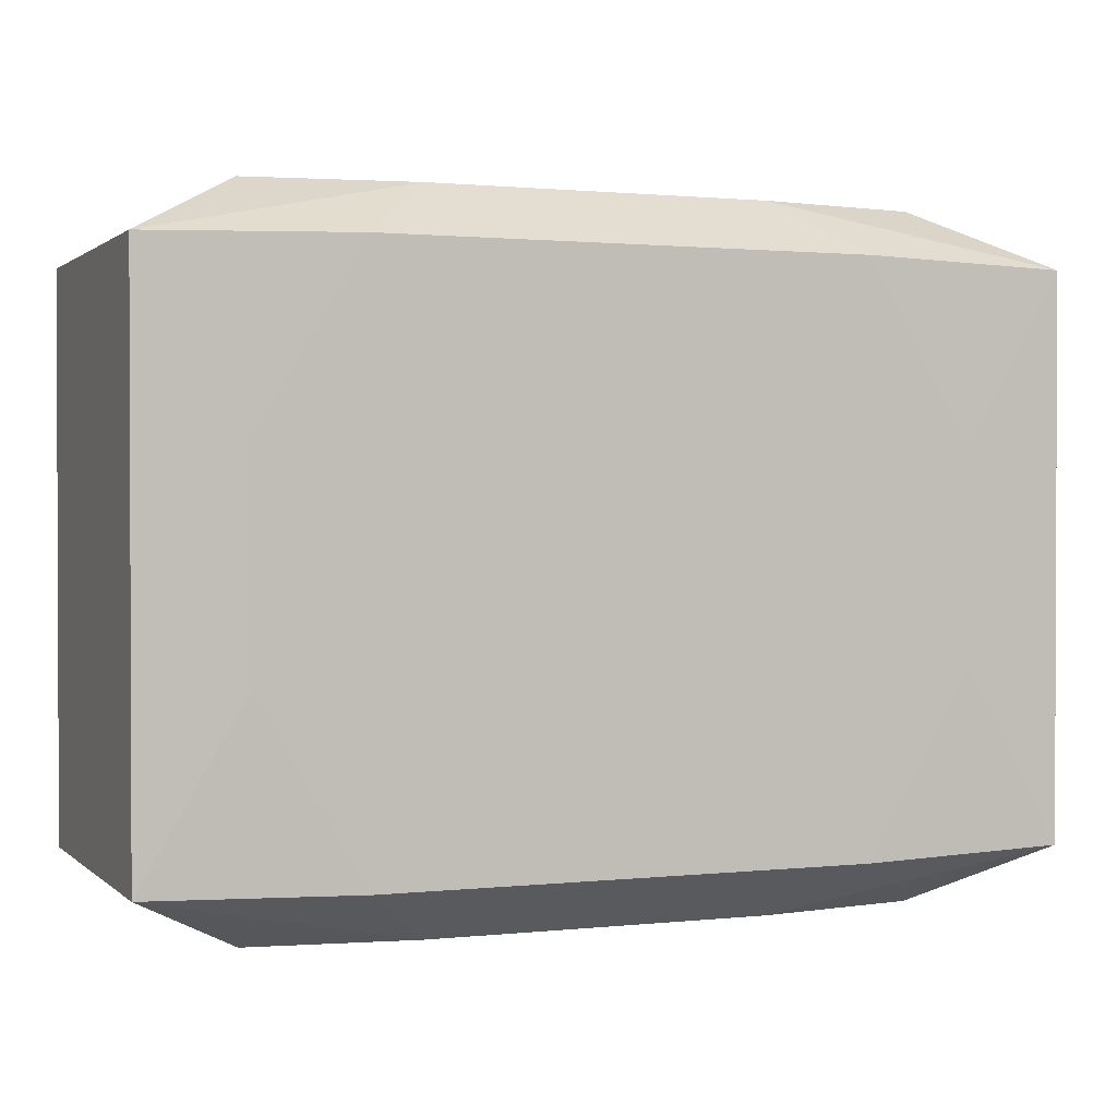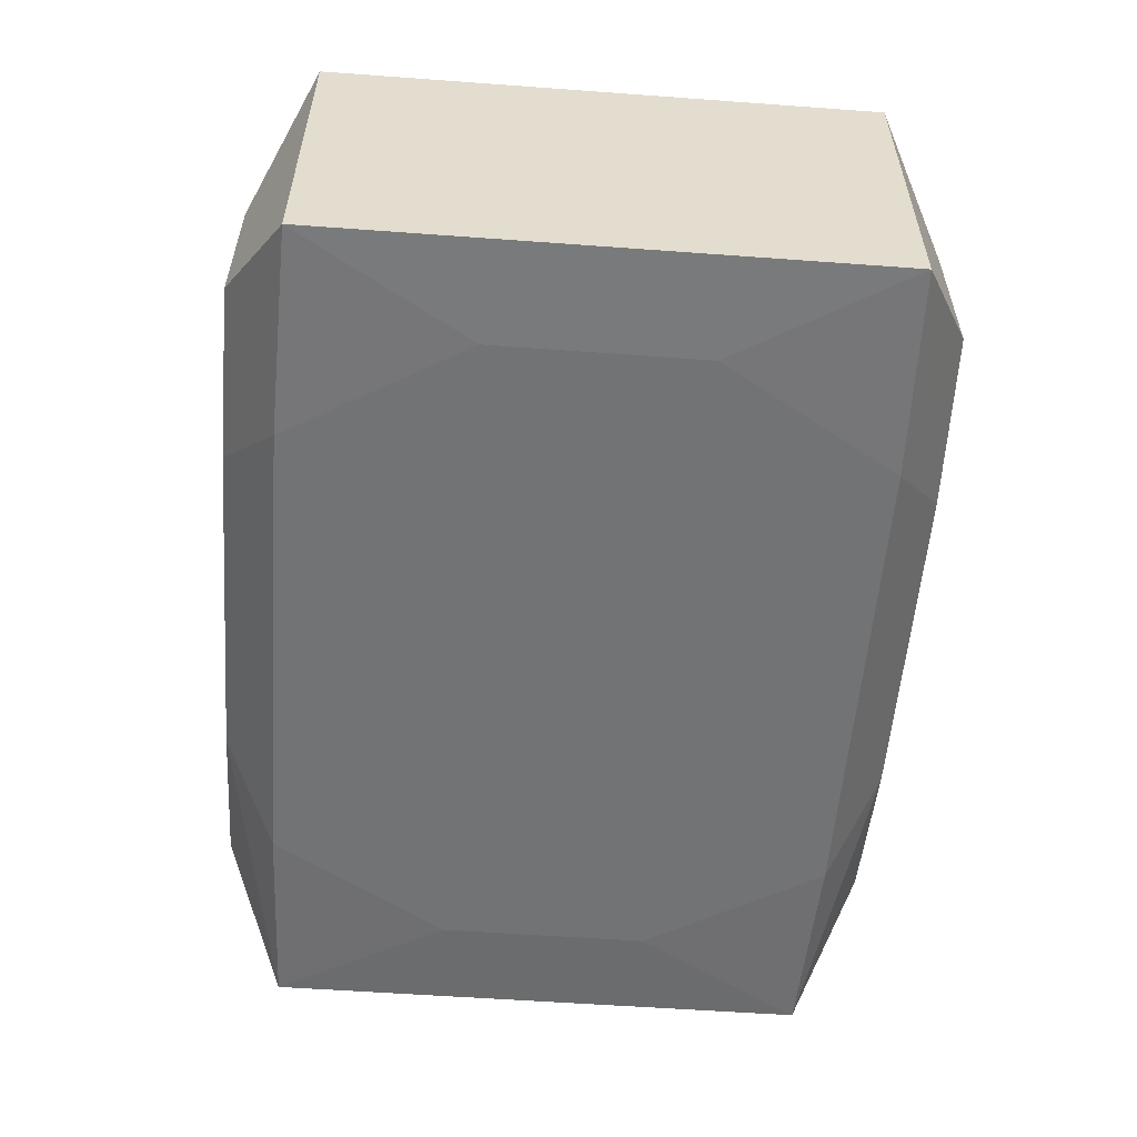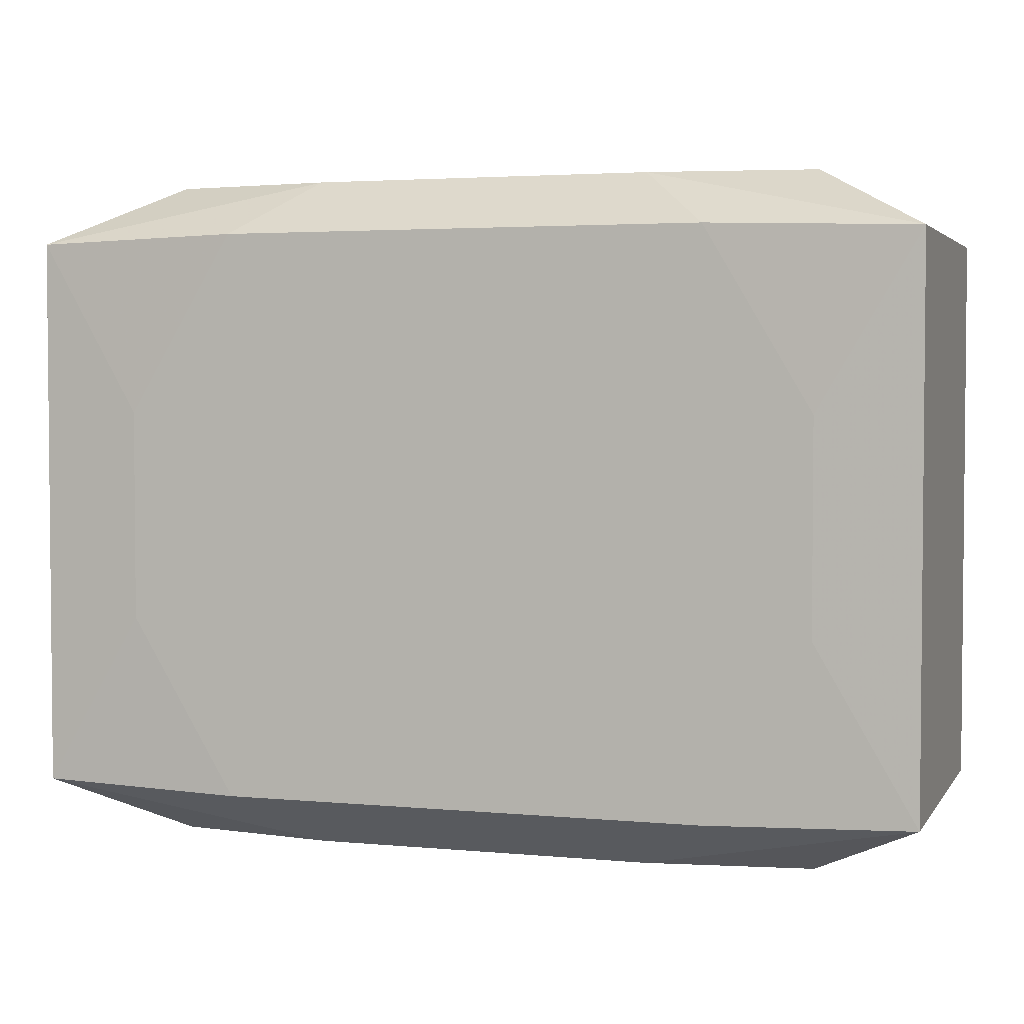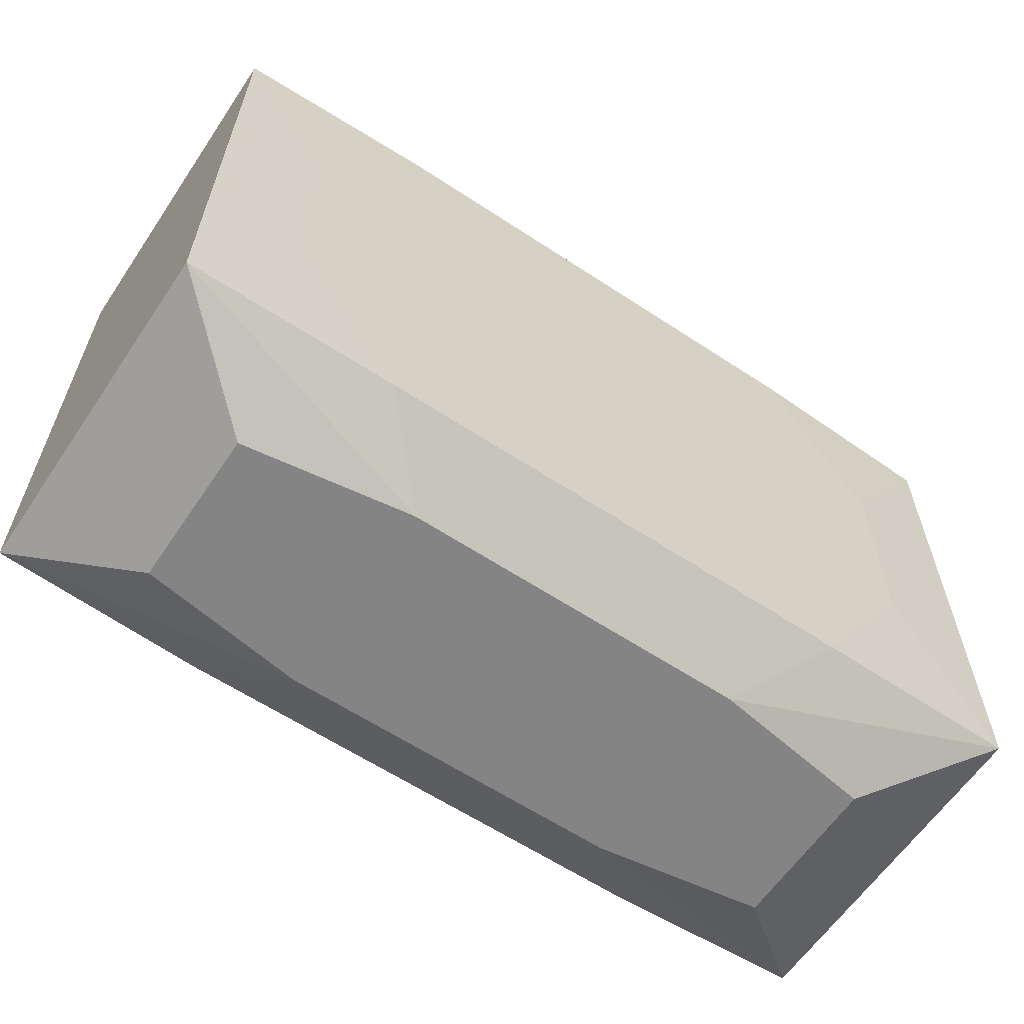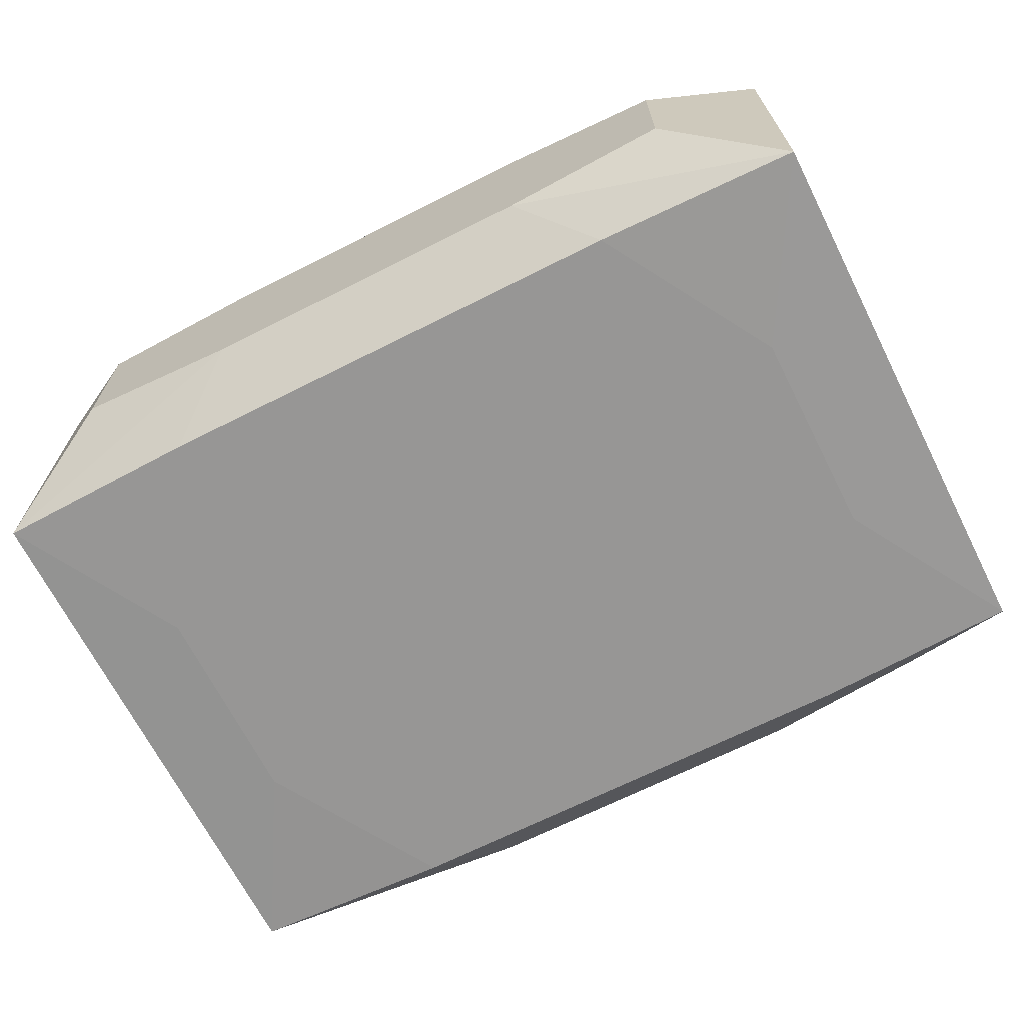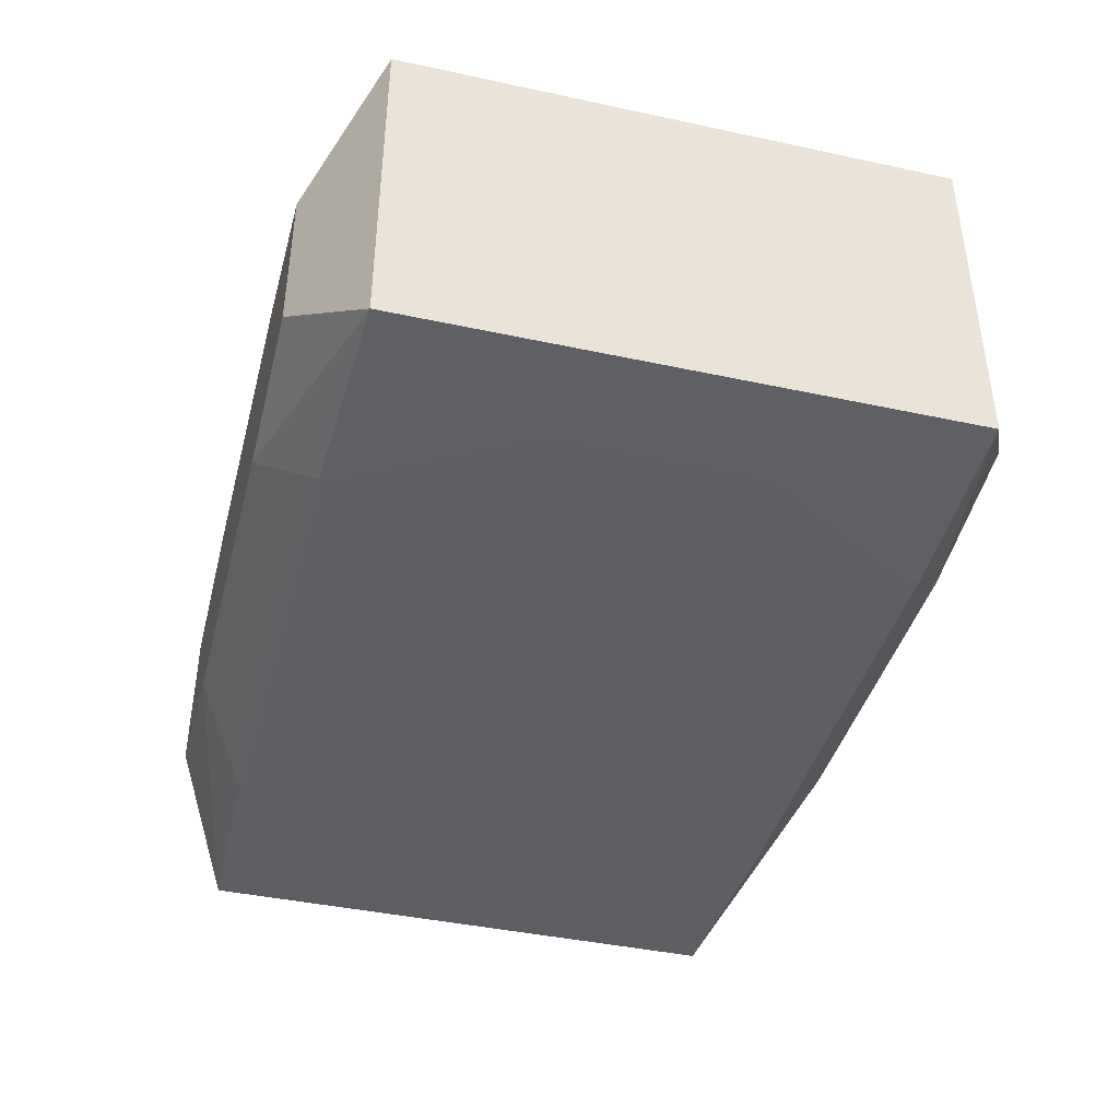
<metadata>
{"format":"obj","ext":"obj","renderer":"f3d","projection":"perspective","resolution":1024,"background":"white","views":[{"elev":1.2,"azim":-21.8,"up":"+Y"},{"elev":-55.8,"azim":85.6,"up":"+Z"},{"elev":3.2,"azim":17.9,"up":"+Y"},{"elev":-61.5,"azim":-33.9,"up":"+Y"},{"elev":-67.9,"azim":-153.2,"up":"+Z"},{"elev":-41.5,"azim":75.4,"up":"+Z"}]}
</metadata>
<code>
v 0 -0.01225 -0.007573
v -0 0.01466 0
v -0.01506 0.004536 0.007573
v -0.01506 0.004536 -0.007573
v -0.01506 -0.004536 0.007573
v -0.01506 -0.004536 -0.007573
v -0.004165 -0.01466 -0
v 0.01939 0 0
v 0.01939 0 -0.005509
v 0.01939 -0 0.005509
v 0.01939 -0.01199 0.007407
v 0.01939 -0.01199 -0.007407
v 0.01939 0.01199 0
v 0.01939 0.01199 0.007407
v 0.01939 0.01199 -0.007407
v 0.002282 0.003809 -0.007573
v 0.002504 -0.01466 -0.004052
v 0.002504 0.01466 0.004052
v -0.01225 0 -0.007573
v -0.008867 -0.00548 0.007573
v -0.008867 0.00548 0.007573
v 0.009061 0.01466 0
v 0.007374 -0.01466 0.004417
v 0.007374 -0.01466 -0.004417
v 0.007374 0.01466 0.004417
v 0.007374 0.01466 -0.004417
v 0.01449 -0.01466 0.003354
v 0.01449 -0.01466 -0.003354
v 0.01449 0.01466 0.003354
v 0.01449 0.01466 -0.003354
v 0.01047 -0.01225 0.007573
v 0.01047 -0.01225 -0.007573
v 0.01047 0.01225 0.007573
v 0.01047 0.01225 -0.007573
v 0.004681 -0.01225 0.007573
v 0.004681 0.01225 0.007573
v 0.004681 0.01225 -0.007573
v 0.007664 0.001753 -0.007573
v -0.004681 -0.002893 0.007573
v -0.004681 -0.01225 0.007573
v -0.004681 0.01225 0.007573
v -0.004681 0.01225 -0.007573
v -0.01047 -0.01225 0.007573
v -0.01047 -0.01225 -0.007573
v -0.01047 0.01225 0.007573
v -0.01047 0.01225 -0.007573
v -0.01449 -0.01466 0.003354
v -0.01449 -0.01466 -0.003354
v -0.01449 0.01466 0.003354
v -0.01449 0.01466 -0.003354
v -0.007374 -0.01466 0.004417
v -0.007374 -0.01466 -0.004417
v -0.007374 0.01466 0.004417
v -0.007374 0.01466 -0.004417
v 0.008867 -0.00548 0.007573
v 0.01225 -0 0.007573
v 0.01225 0 -0.007573
v -0.01939 -0.01199 0.007407
v -0.01939 -0.01199 -0.007407
v -0.01939 0.01199 0.007407
v -0.01939 0.01199 -0.007407
v 0.001733 -0.007484 -0.007573
v 0.001733 0.007484 -0.007573
v 0.01506 0.004536 0.007573
v 0.01506 0.004536 -0.007573
v 0.01506 -0.004536 0.007573
v 0.01506 -0.004536 -0.007573
f 59 60 61
f 58 60 59
f 49 61 60
f 11 10 14
f 59 61 6
f 9 11 12
f 12 11 28
f 12 15 9
f 67 15 12
f 9 15 13
f 14 10 8
f 9 13 8
f 8 13 14
f 8 11 9
f 10 11 8
f 60 58 5
f 48 58 59
f 48 47 58
f 55 20 40
f 20 5 40
f 28 11 27
f 64 11 14
f 61 49 50
f 21 5 20
f 3 45 60
f 60 5 3
f 5 21 3
f 14 25 33
f 33 64 14
f 53 49 60
f 60 45 53
f 2 50 53
f 53 50 49
f 30 50 2
f 26 50 30
f 15 26 30
f 55 40 31
f 43 5 58
f 43 40 5
f 67 62 38
f 63 37 38
f 34 26 15
f 34 37 26
f 34 38 37
f 61 50 54
f 54 50 26
f 26 37 54
f 39 20 55
f 55 31 56
f 2 53 18
f 18 53 25
f 25 53 41
f 41 53 45
f 45 3 41
f 41 3 21
f 41 21 20
f 20 39 41
f 41 39 55
f 55 56 41
f 14 15 29
f 15 30 29
f 29 25 14
f 29 18 25
f 7 17 28
f 47 17 7
f 47 48 52
f 52 17 47
f 52 48 59
f 24 12 28
f 28 17 24
f 17 52 24
f 11 64 66
f 66 31 11
f 64 56 66
f 66 56 31
f 23 27 11
f 11 31 23
f 28 27 23
f 23 7 28
f 47 7 23
f 63 19 46
f 61 54 46
f 46 54 37
f 16 38 62
f 62 19 16
f 63 38 16
f 16 19 63
f 38 34 65
f 65 15 67
f 65 34 15
f 36 33 25
f 25 41 36
f 64 33 36
f 36 56 64
f 36 41 56
f 22 29 30
f 18 29 22
f 22 30 2
f 2 18 22
f 1 24 52
f 1 62 67
f 6 19 1
f 1 19 62
f 35 23 31
f 43 23 35
f 47 23 51
f 51 23 43
f 58 47 51
f 51 43 58
f 42 37 63
f 63 46 42
f 4 19 6
f 4 46 19
f 4 6 61
f 61 46 4
f 67 38 57
f 57 65 67
f 38 65 57
f 44 52 59
f 44 1 52
f 59 6 44
f 6 1 44
f 12 24 32
f 24 1 32
f 67 12 32
f 32 1 67

</code>
